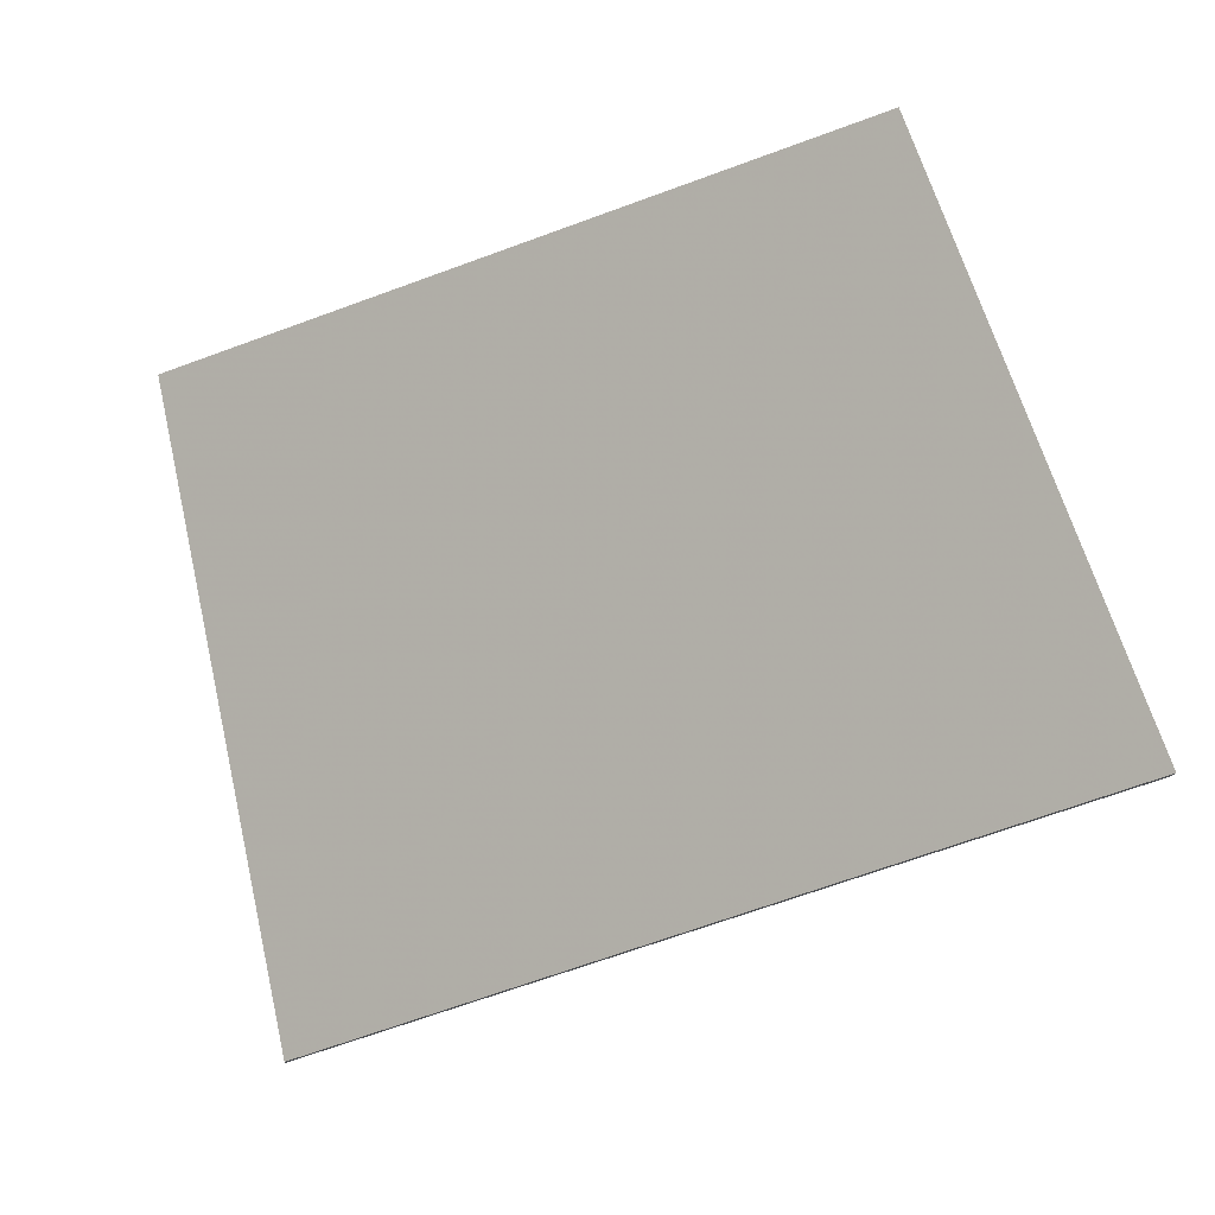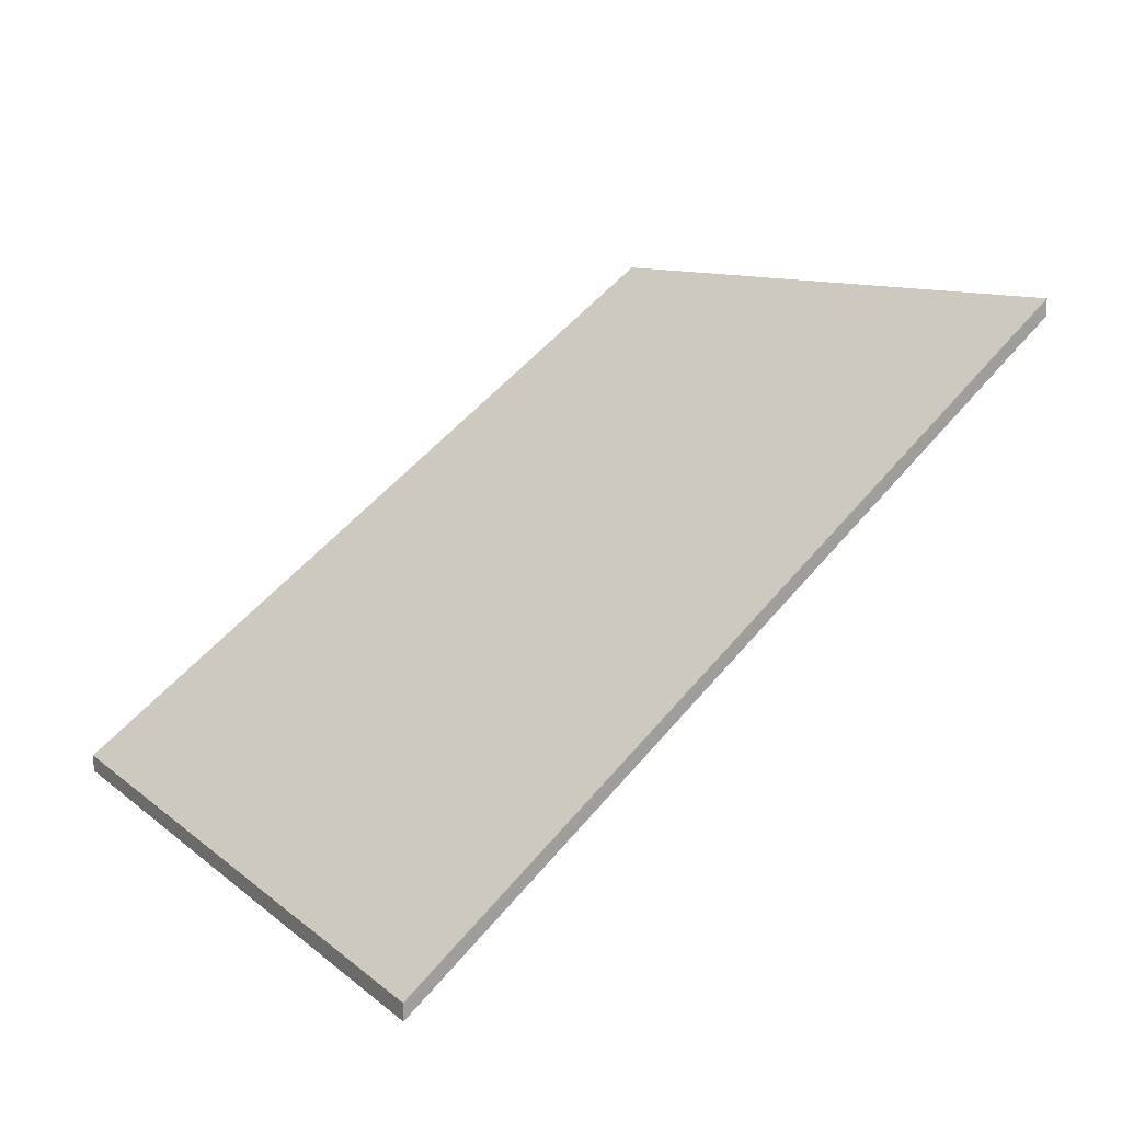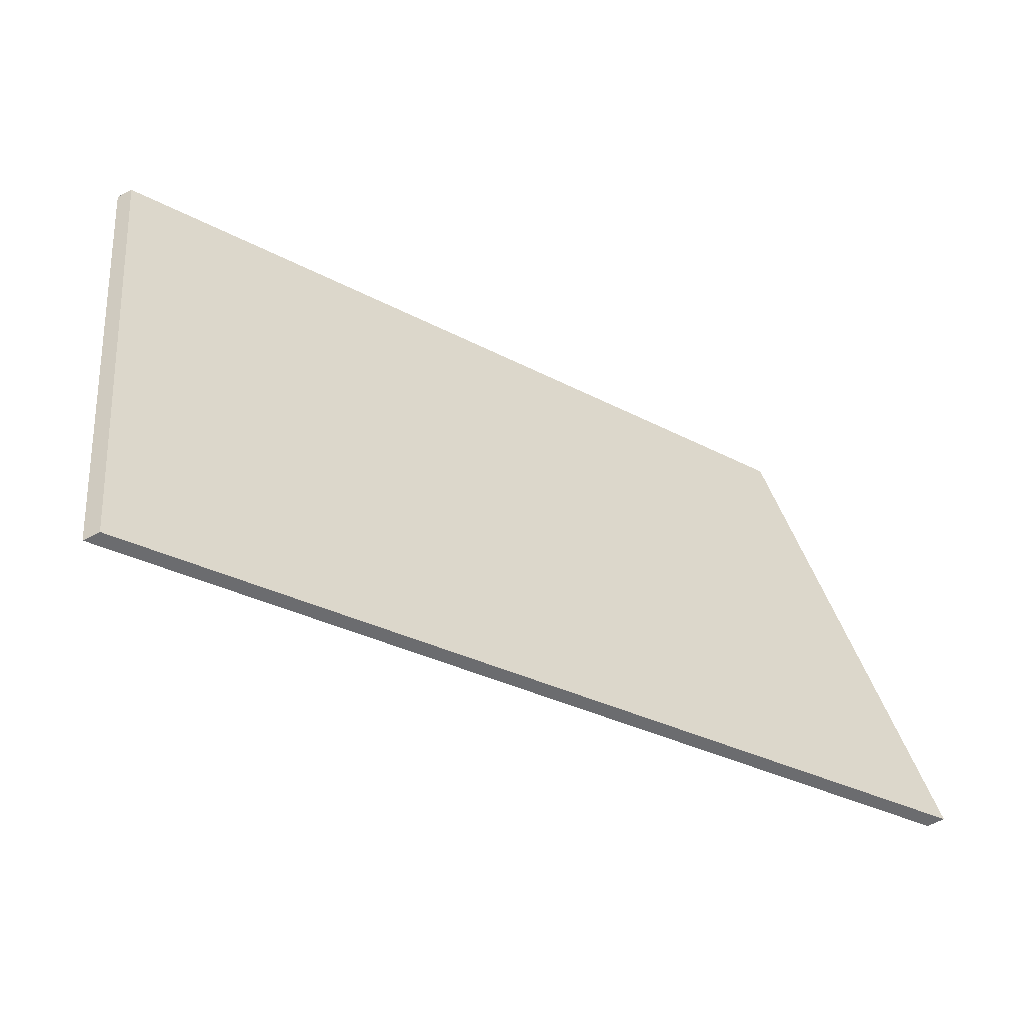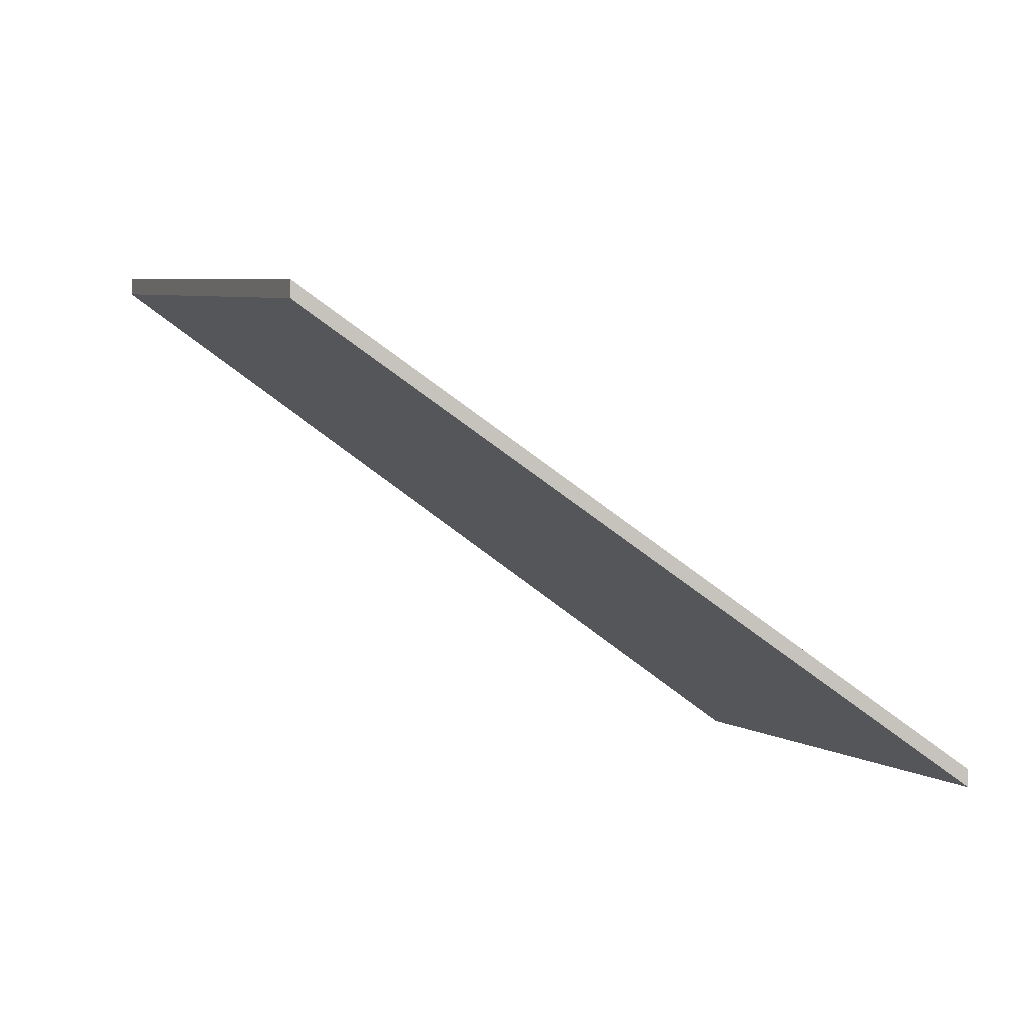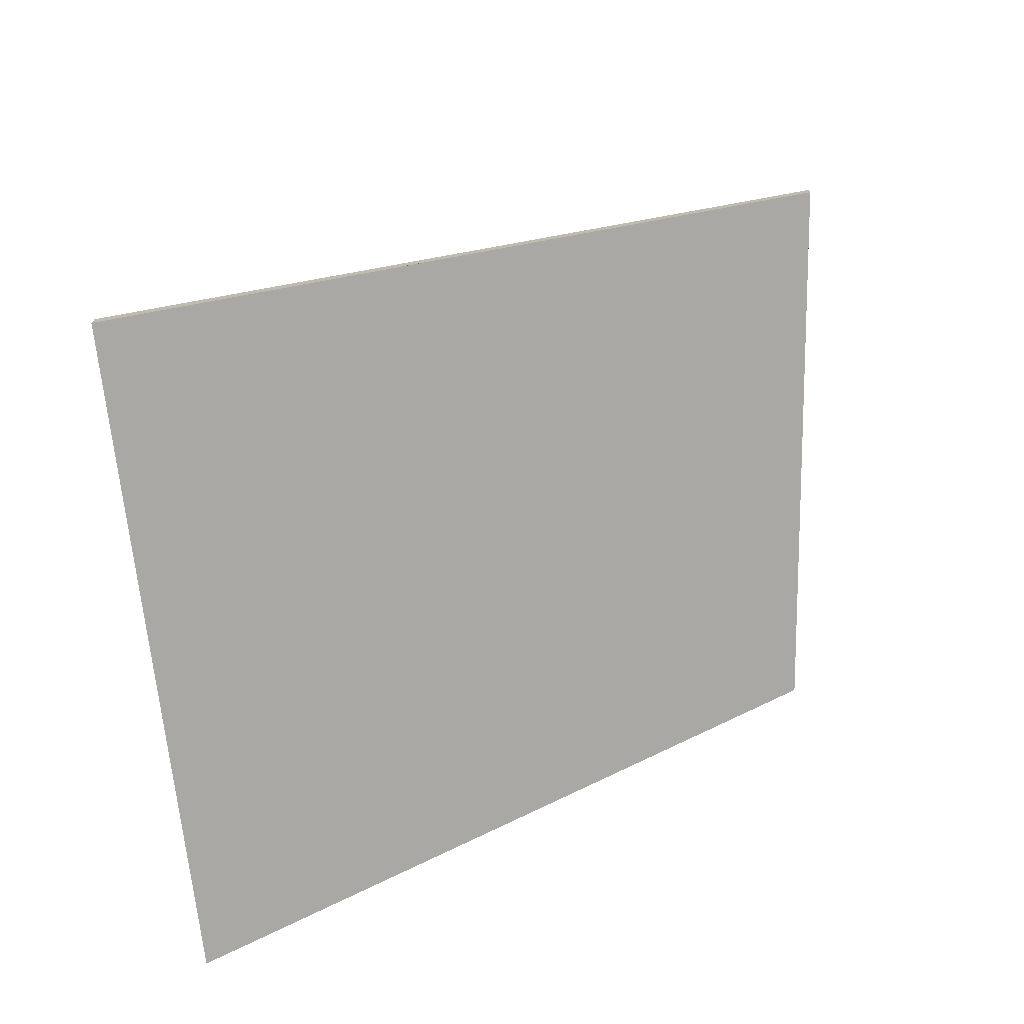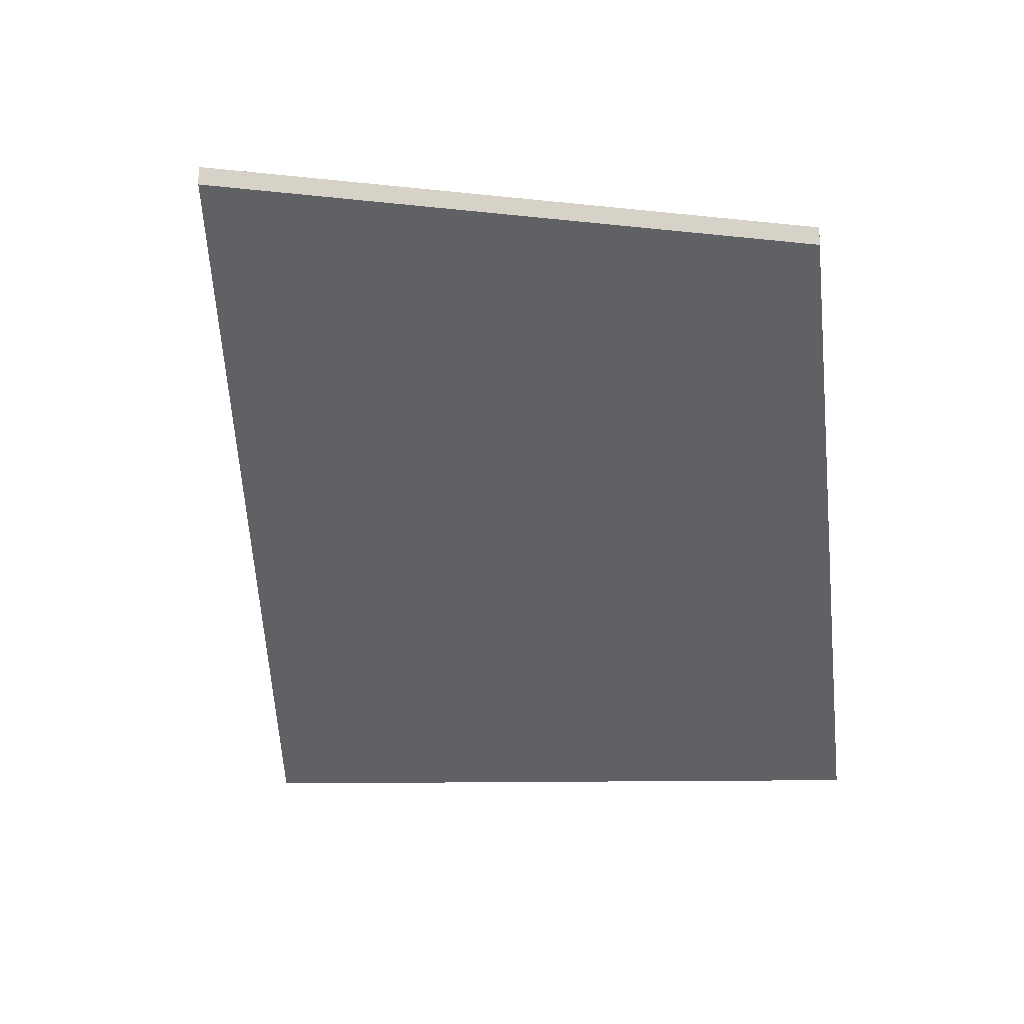
<metadata>
{"format":"obj","ext":"obj","renderer":"f3d","projection":"perspective","resolution":1024,"background":"white","views":[{"elev":-12.0,"azim":177.6,"up":"+Z"},{"elev":17.1,"azim":159.0,"up":"+Y"},{"elev":-67.0,"azim":117.2,"up":"+Z"},{"elev":0.4,"azim":-4.4,"up":"+Y"},{"elev":-73.3,"azim":-161.2,"up":"+Y"},{"elev":-10.8,"azim":-73.1,"up":"+Y"}]}
</metadata>
<code>
v 1.203 0.06824 4.653
v 1.179 0.0859 4.659
v 1.111 0.1356 4.678
v 1.136 0.1287 4.751
v 1.199 0.08382 4.742
v 1.221 0.06824 4.738
v 1.203 0.06597 4.653
v 1.221 0.06597 4.738
v 1.199 0.08155 4.742
v 1.136 0.1265 4.751
v 1.111 0.1333 4.678
v 1.179 0.08363 4.659
v 1.221 0.06597 4.738
v 1.203 0.06597 4.653
v 1.203 0.06824 4.653
v 1.221 0.06824 4.738
v 1.199 0.08155 4.742
v 1.221 0.06597 4.738
v 1.221 0.06824 4.738
v 1.199 0.08382 4.742
v 1.136 0.1265 4.751
v 1.199 0.08155 4.742
v 1.199 0.08382 4.742
v 1.136 0.1287 4.751
v 1.111 0.1333 4.678
v 1.136 0.1265 4.751
v 1.136 0.1287 4.751
v 1.111 0.1356 4.678
v 1.179 0.08363 4.659
v 1.111 0.1333 4.678
v 1.111 0.1356 4.678
v 1.179 0.0859 4.659
v 1.203 0.06597 4.653
v 1.179 0.08363 4.659
v 1.179 0.0859 4.659
v 1.203 0.06824 4.653
f 1 2 3
f 1 3 4
f 1 4 5
f 1 5 6
f 7 8 9
f 7 9 10
f 7 10 11
f 7 11 12
f 13 14 15
f 13 15 16
f 17 18 19
f 17 19 20
f 21 22 23
f 21 23 24
f 25 26 27
f 25 27 28
f 29 30 31
f 29 31 32
f 33 34 35
f 33 35 36

</code>
